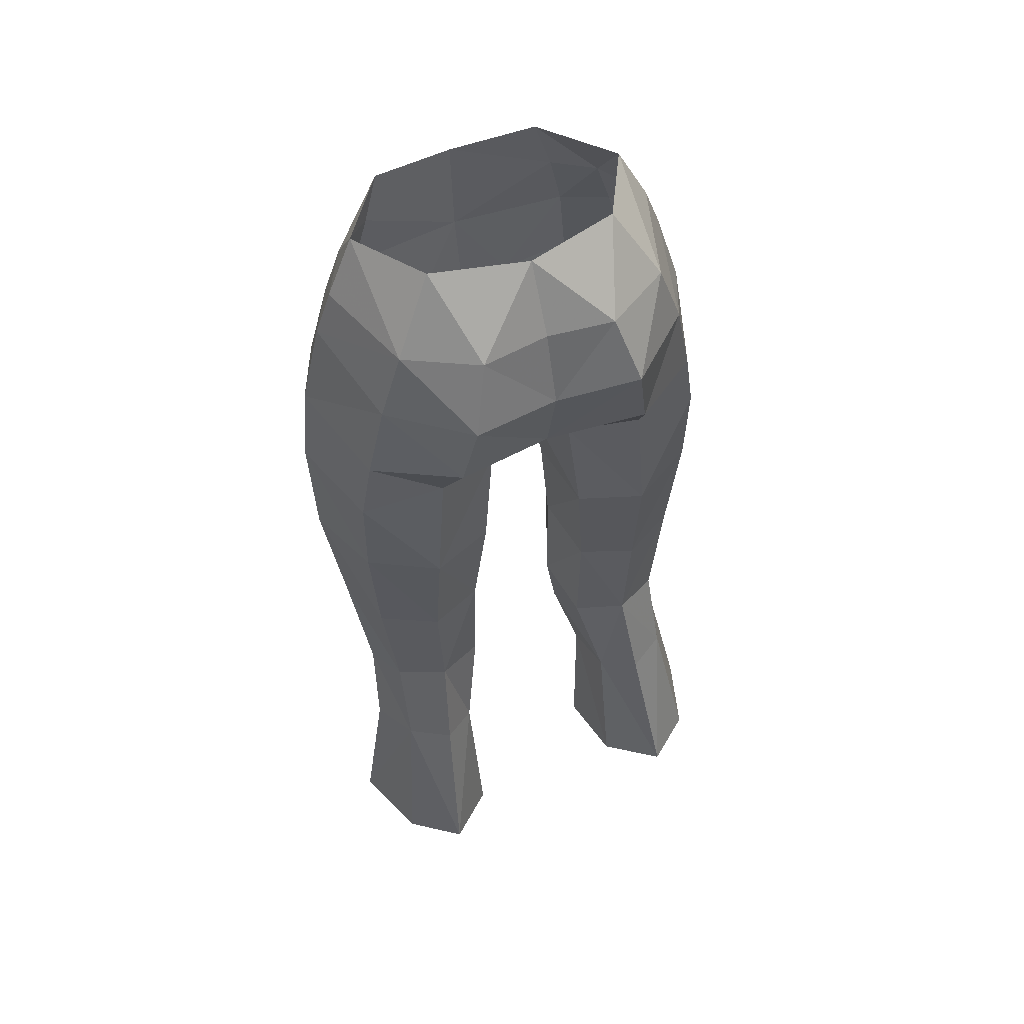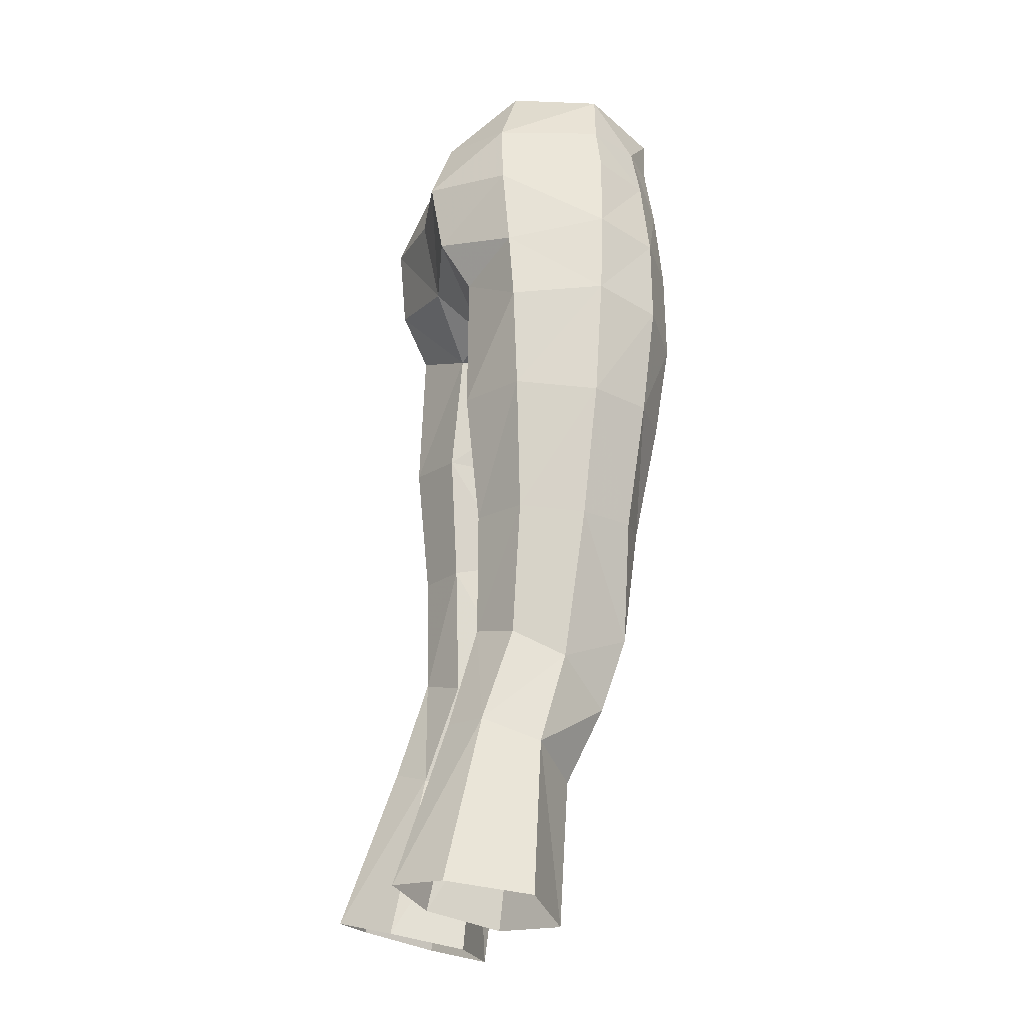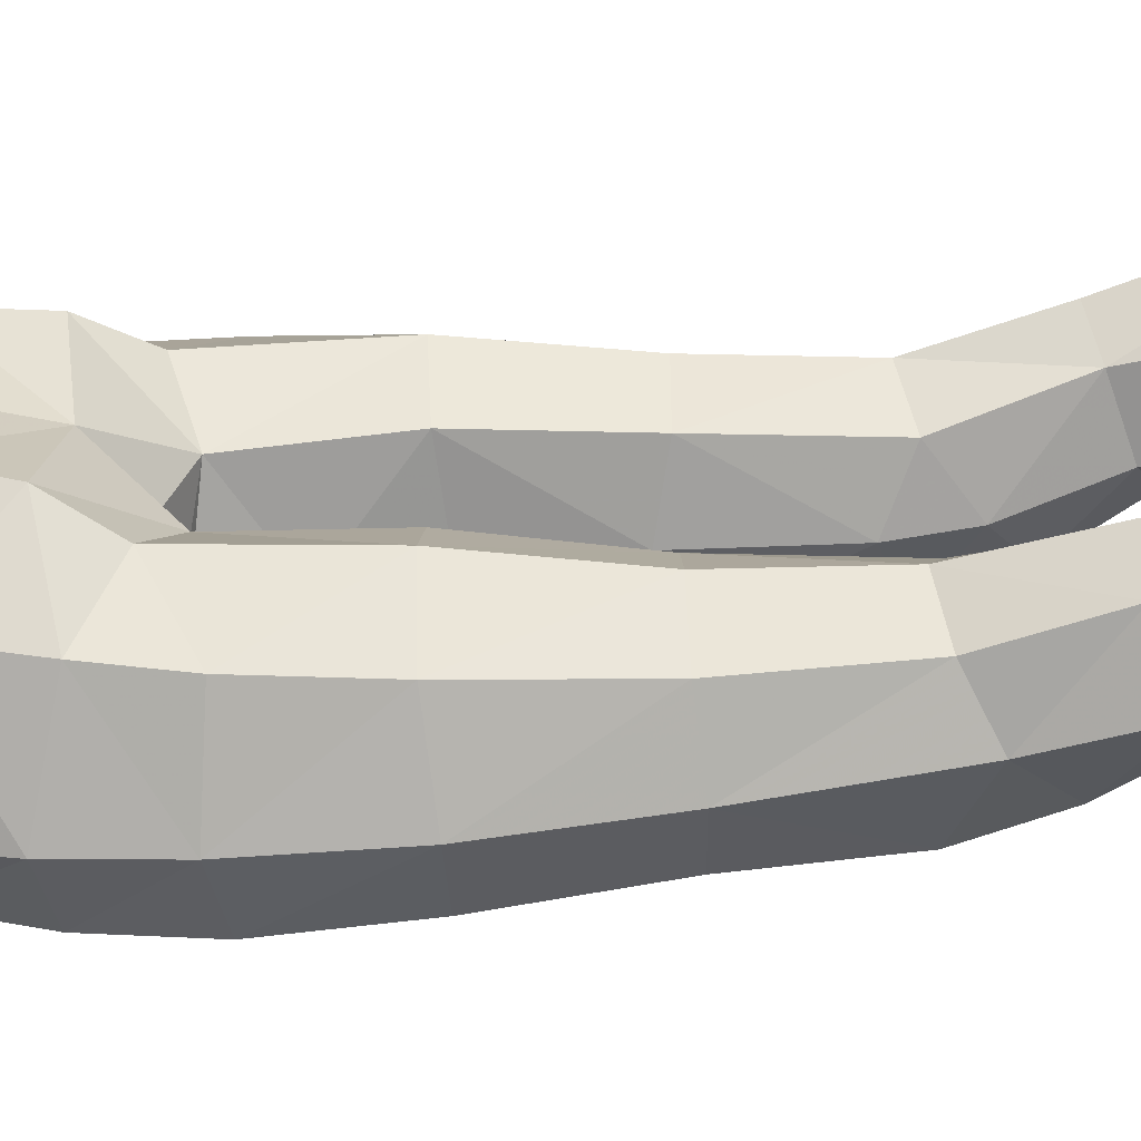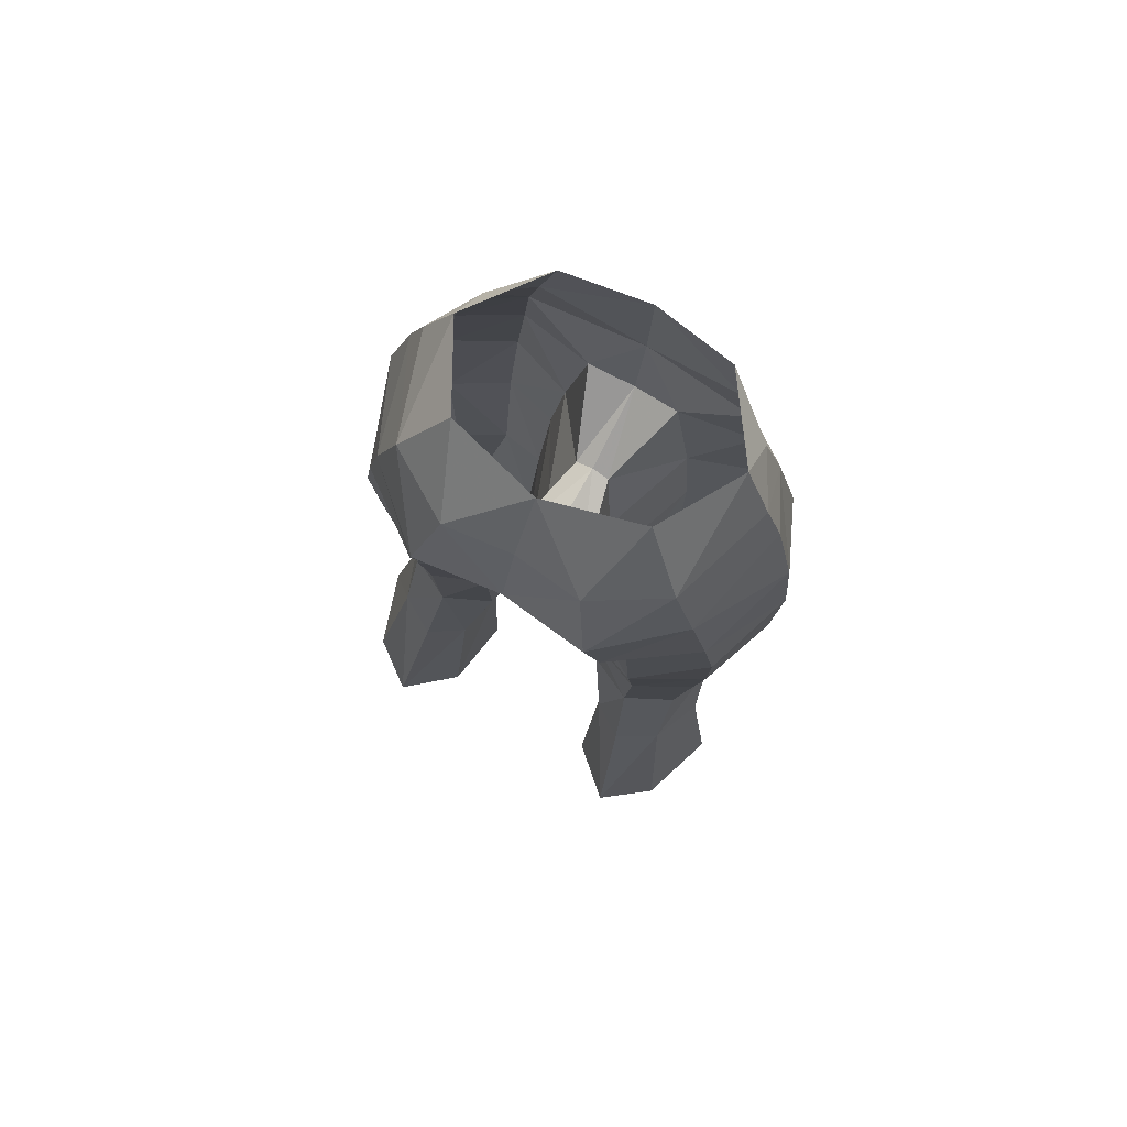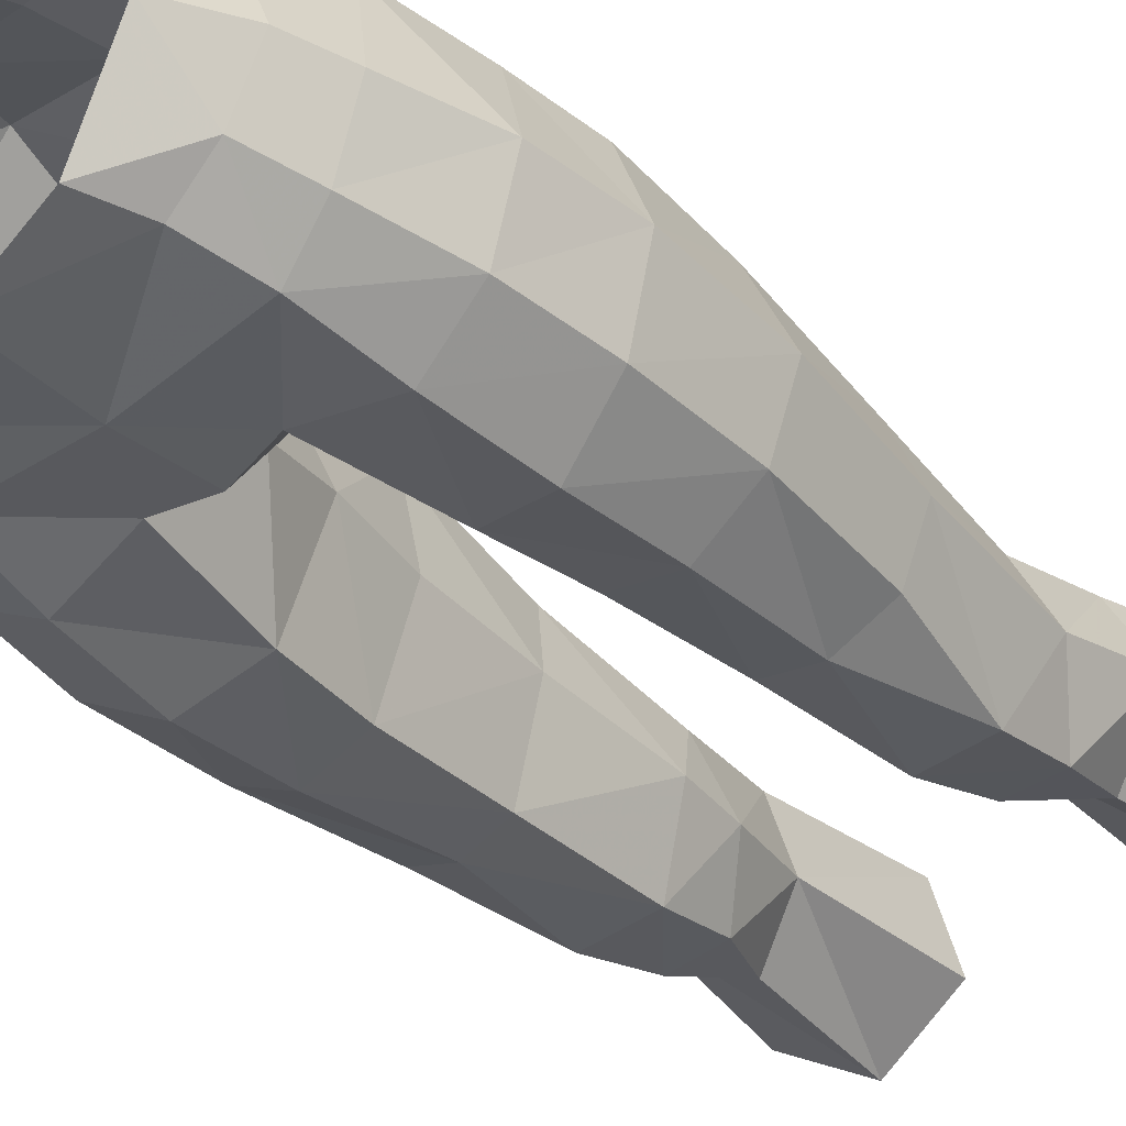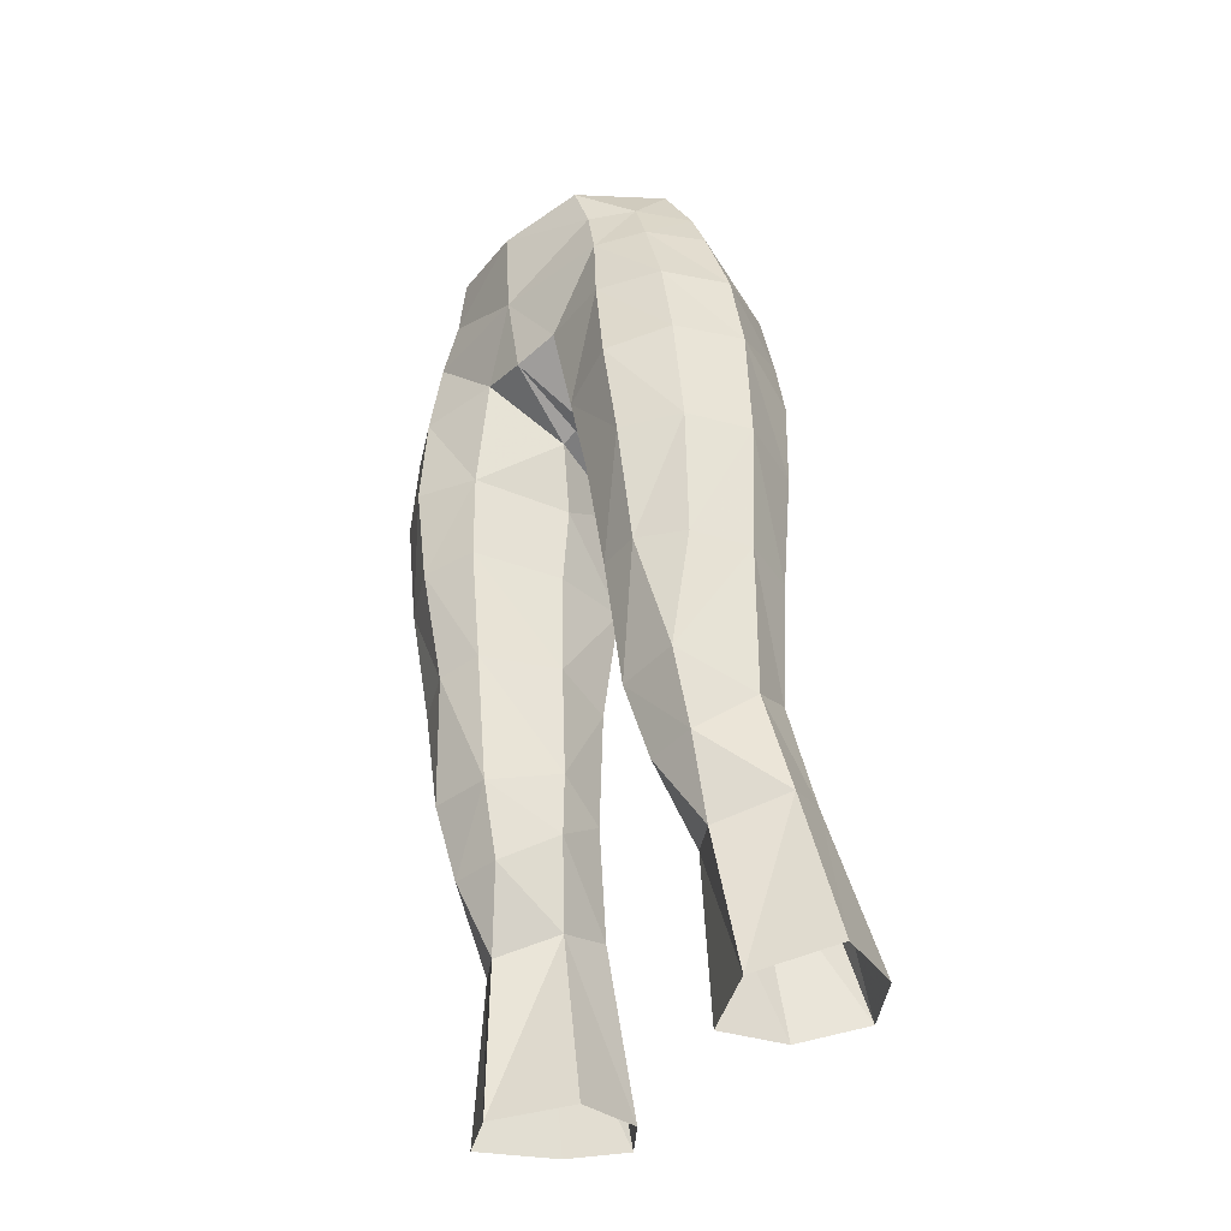
<metadata>
{"format":"obj","ext":"obj","renderer":"f3d","projection":"perspective","resolution":1024,"background":"white","views":[{"elev":57.0,"azim":157.0,"up":"+Z"},{"elev":-20.1,"azim":-105.2,"up":"+Z"},{"elev":29.8,"azim":89.5,"up":"+Y"},{"elev":79.1,"azim":-150.8,"up":"+Z"},{"elev":-43.5,"azim":40.4,"up":"+Y"},{"elev":-43.4,"azim":45.8,"up":"+Z"}]}
</metadata>
<code>
g necromancer_trousers_female_190056
v 6.034 2.669 28.33
v 6.905 4.25 22.3
v 5.071 5.639 22.36
v 4.536 3.552 28.36
v 3.244 2.647 27.96
v 3.202 3.964 21.79
v 6.824 0.6852 27.44
v 5.394 -0.4132 21.08
v 7.895 1.249 21.78
v 2.982 0.5286 27.2
v 2.766 1.137 21.22
v 2.766 1.137 21.22
v 2.982 0.5286 27.2
v 4.736 -0.9232 26.41
v 6.431 -4.133 48.13
v 5.619 -4.063 51.2
v 4.119 -5.178 50.77
v 4.449 -5.386 47.78
v 7.848 -1.566 45.38
v 6.749 1.678 45.2
v 6.337 1.746 47.81
v 7.499 -1.768 48.54
v 6.786 -3.561 40.88
v 6.819 -4.043 44.92
v 4.774 -5.338 44.32
v 4.833 -4.744 40.79
v 1.994 2 41.37
v 1.682 -1.04 40.94
v 1.227 -1.225 43.83
v 1.557 1.677 45.86
v 1.698 -4.843 48.17
v 2.455 -4.63 43.95
v 3.946 2.769 46.68
v 3.544 3.843 48.58
v -0.005129 -2.119 46.53
v -0.005129 1.206 46.64
v 0.6223 -2.096 46.31
v -0.005131 3.154 48.12
v -0.005129 -4.997 47.84
v -0.005129 -2.119 46.53
v 0.6223 -2.096 46.31
v -0.005129 -5.587 50.75
v 1.227 -1.225 43.83
v 3.081 4.185 51.34
v 5.698 1.827 50.98
v -0.005131 3.809 51.24
v 2.403 3.202 53.75
v -0.00513 2.931 53.8
v 4.867 1.668 53.48
v 6.653 -2.039 51.59
v -0.005129 1.56 56.21
v 3.044 -5.191 54.87
v 3.599 -4.997 53.01
v 4.999 -3.923 53.16
v 4.998 -2.337 55.44
v 6.046 -2.042 53.32
v 3.361 0.6361 56.1
v 2.173 -0.3404 30.26
v 3.49 -2.014 29.05
v 5.932 1.483 31.73
v 6.553 -0.3407 30.75
v 2.423 1.522 31.66
v 4.192 2.407 32.12
v 2.173 -0.3404 30.26
v 2.403 1.654 36.61
v 4.385 2.427 36.6
v 3.196 -2.902 31.67
v 5.297 -2.129 29.09
v 5.462 -3.022 31.78
v 7.176 -0.9573 36.21
v 6.305 -2.989 36.18
v 4.648 -3.866 36.38
v 6.428 1.336 36.52
v 1.914 -0.7458 36.99
v 1.889 -0.5738 32.48
v 7.768 -1.32 41.04
v 6.755 1.54 41.44
v 4.315 2.915 41.48
v -0.005128 -5.836 54.33
v 1.889 -0.5738 32.48
v 3.037 -3.571 36.57
v 1.914 -0.7458 36.99
v 2.832 -4.239 40.88
v 1.682 -1.04 40.94
v -5.081 5.639 22.36
v -6.915 4.25 22.3
v -6.044 2.669 28.33
v -4.546 3.552 28.36
v -3.254 2.647 27.96
v -3.212 3.964 21.79
v -7.905 1.249 21.78
v -5.404 -0.4132 21.08
v -6.834 0.6852 27.44
v -2.992 0.5286 27.2
v -2.776 1.137 21.22
v -2.992 0.5286 27.2
v -2.776 1.137 21.22
v -4.747 -0.9232 26.41
v -4.129 -5.178 50.77
v -5.629 -4.062 51.21
v -6.441 -4.134 48.13
v -4.459 -5.386 47.78
v -6.348 1.746 47.81
v -6.76 1.678 45.2
v -7.859 -1.566 45.38
v -7.509 -1.768 48.54
v -4.784 -5.338 44.32
v -6.829 -4.043 44.92
v -6.796 -3.561 40.88
v -4.843 -4.744 40.79
v -1.238 -1.225 43.83
v -1.692 -1.04 40.94
v -2.005 2 41.37
v -1.567 1.675 45.86
v -2.465 -4.63 43.95
v -1.708 -4.843 48.17
v -3.956 2.768 46.68
v -3.554 3.842 48.58
v -0.6326 -2.096 46.31
v -0.6326 -2.096 46.31
v -1.238 -1.225 43.83
v -5.708 1.827 50.97
v -3.091 4.185 51.33
v -2.414 3.202 53.74
v -4.877 1.67 53.48
v -6.663 -2.038 51.59
v -5.01 -3.922 53.16
v -3.609 -4.996 53.01
v -3.054 -5.191 54.87
v -6.056 -2.04 53.32
v -5.009 -2.337 55.44
v -3.371 0.6361 56.1
v -3.5 -2.014 29.05
v -2.183 -0.3404 30.26
v -6.563 -0.3408 30.75
v -5.942 1.483 31.73
v -4.202 2.407 32.12
v -2.434 1.522 31.66
v -2.183 -0.3404 30.26
v -4.395 2.427 36.6
v -2.414 1.654 36.61
v -5.307 -2.129 29.09
v -3.206 -2.902 31.67
v -5.472 -3.022 31.78
v -6.316 -2.989 36.18
v -7.186 -0.9573 36.21
v -4.659 -3.866 36.38
v -6.438 1.336 36.52
v -1.924 -0.7458 36.99
v -1.899 -0.5738 32.48
v -7.778 -1.32 41.04
v -6.765 1.54 41.44
v -4.325 2.915 41.48
v -1.899 -0.5738 32.48
v -1.924 -0.7458 36.99
v -3.047 -3.571 36.57
v -2.843 -4.239 40.88
v -1.692 -1.04 40.94
f 1 2 3
f 3 4 1
f 5 4 3
f 3 6 5
f 7 8 9
f 10 5 6
f 6 11 10
f 9 2 1
f 1 7 9
f 12 8 13
f 13 8 14
f 15 16 17
f 17 18 15
f 19 20 21
f 21 22 19
f 23 24 25
f 25 26 23
f 27 28 29
f 29 30 27
f 18 31 32
f 32 25 18
f 33 21 20
f 33 30 34
f 35 36 30
f 30 37 35
f 34 30 38
f 39 40 41
f 41 31 39
f 17 31 18
f 42 39 31
f 31 17 42
f 33 34 21
f 32 31 41
f 41 43 32
f 34 44 45
f 45 21 34
f 44 34 38
f 38 46 44
f 45 22 21
f 47 44 46
f 46 48 47
f 44 47 49
f 49 45 44
f 22 45 50
f 45 49 50
f 47 48 51
f 52 53 54
f 17 53 42
f 55 56 49
f 49 57 55
f 49 47 57
f 30 36 38
f 58 13 59
f 1 60 61
f 5 62 63
f 63 4 5
f 64 62 5
f 65 66 63
f 63 62 65
f 67 59 68
f 68 69 67
f 67 58 59
f 59 14 68
f 1 4 63
f 63 60 1
f 70 71 69
f 69 61 70
f 14 7 68
f 68 61 69
f 5 10 64
f 72 67 69
f 73 60 63
f 63 66 73
f 74 28 27
f 27 65 74
f 75 58 67
f 76 70 73
f 73 77 76
f 13 14 59
f 7 61 68
f 30 33 78
f 78 27 30
f 7 1 61
f 57 47 51
f 14 8 7
f 54 53 17
f 17 16 54
f 53 79 42
f 53 52 79
f 56 50 49
f 30 29 37
f 80 62 64
f 81 82 75
f 75 67 81
f 65 27 78
f 78 66 65
f 23 26 72
f 72 71 23
f 26 83 81
f 81 72 26
f 66 78 77
f 77 73 66
f 65 62 80
f 80 74 65
f 70 61 60
f 60 73 70
f 83 84 82
f 82 81 83
f 19 76 77
f 77 20 19
f 24 15 18
f 18 25 24
f 32 83 26
f 26 25 32
f 20 77 78
f 78 33 20
f 83 32 43
f 43 84 83
f 22 50 16
f 16 15 22
f 76 19 24
f 24 23 76
f 16 50 56
f 56 54 16
f 71 70 76
f 76 23 71
f 19 22 15
f 15 24 19
f 56 55 54
f 55 52 54
f 72 69 71
f 81 67 72
f 85 86 87
f 87 88 85
f 85 88 89
f 89 90 85
f 91 92 93
f 90 89 94
f 94 95 90
f 87 86 91
f 91 93 87
f 96 92 97
f 98 92 96
f 99 100 101
f 101 102 99
f 103 104 105
f 105 106 103
f 107 108 109
f 109 110 107
f 111 112 113
f 113 114 111
f 115 116 102
f 102 107 115
f 104 103 117
f 118 114 117
f 114 36 35
f 35 119 114
f 38 114 118
f 120 40 39
f 39 116 120
f 102 116 99
f 116 39 42
f 42 99 116
f 103 118 117
f 120 116 115
f 115 121 120
f 122 123 118
f 118 103 122
f 38 118 123
f 123 46 38
f 103 106 122
f 46 123 124
f 124 48 46
f 125 124 123
f 123 122 125
f 126 122 106
f 126 125 122
f 51 48 124
f 127 128 129
f 42 128 99
f 125 130 131
f 131 132 125
f 132 124 125
f 38 36 114
f 133 96 134
f 135 136 87
f 137 138 89
f 89 88 137
f 89 138 139
f 137 140 141
f 141 138 137
f 142 133 143
f 143 144 142
f 133 134 143
f 142 98 133
f 137 88 87
f 87 136 137
f 144 145 146
f 146 135 144
f 142 93 98
f 144 135 142
f 139 94 89
f 144 143 147
f 137 136 148
f 148 140 137
f 113 112 149
f 149 141 113
f 143 134 150
f 148 146 151
f 151 152 148
f 133 98 96
f 142 135 93
f 153 117 114
f 114 113 153
f 135 87 93
f 51 124 132
f 93 92 98
f 99 128 127
f 127 100 99
f 42 79 128
f 79 129 128
f 125 126 130
f 119 111 114
f 139 138 154
f 150 155 156
f 156 143 150
f 153 113 141
f 141 140 153
f 147 110 109
f 109 145 147
f 156 157 110
f 110 147 156
f 152 153 140
f 140 148 152
f 154 138 141
f 141 149 154
f 136 135 146
f 146 148 136
f 155 158 157
f 157 156 155
f 152 151 105
f 105 104 152
f 102 101 108
f 108 107 102
f 110 157 115
f 115 107 110
f 153 152 104
f 104 117 153
f 121 115 157
f 157 158 121
f 100 126 106
f 106 101 100
f 108 105 151
f 151 109 108
f 130 126 100
f 100 127 130
f 151 146 145
f 145 109 151
f 101 106 105
f 105 108 101
f 127 131 130
f 127 129 131
f 145 144 147
f 147 143 156

</code>
